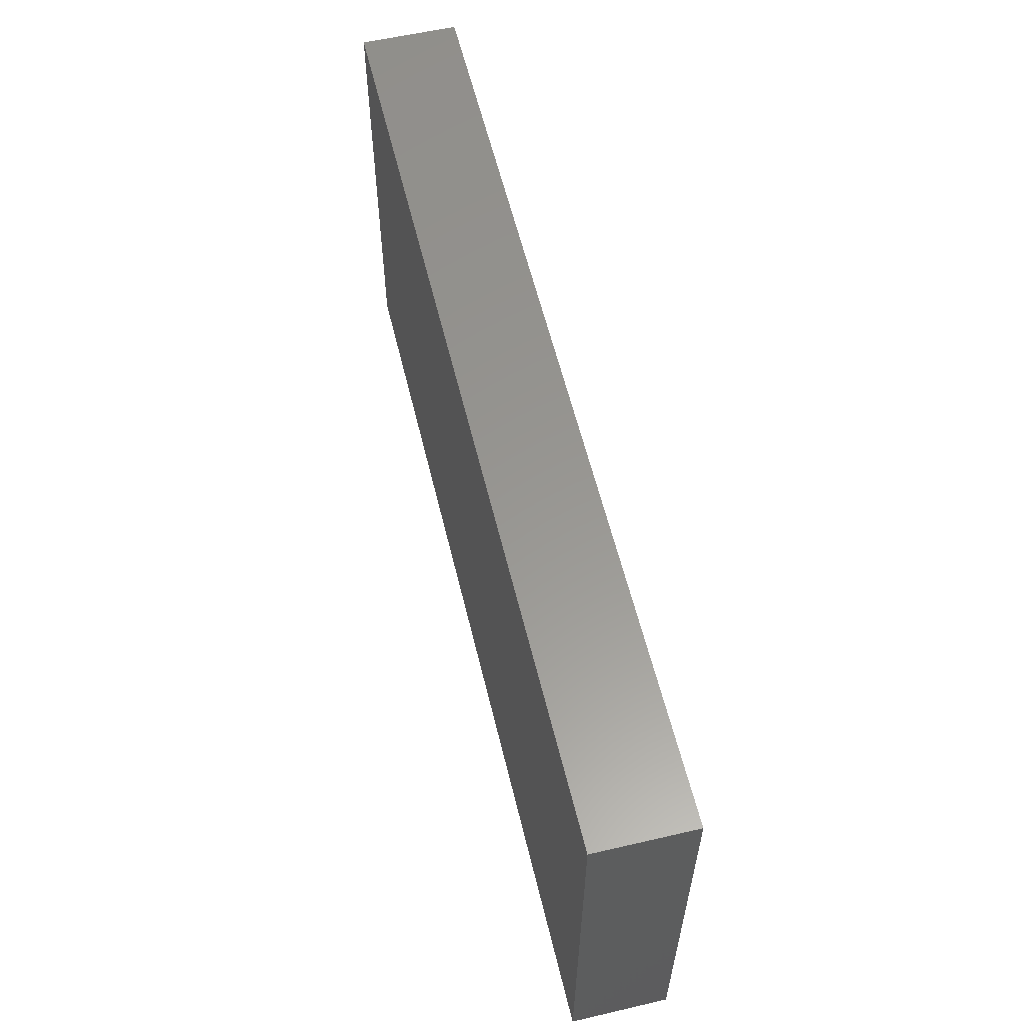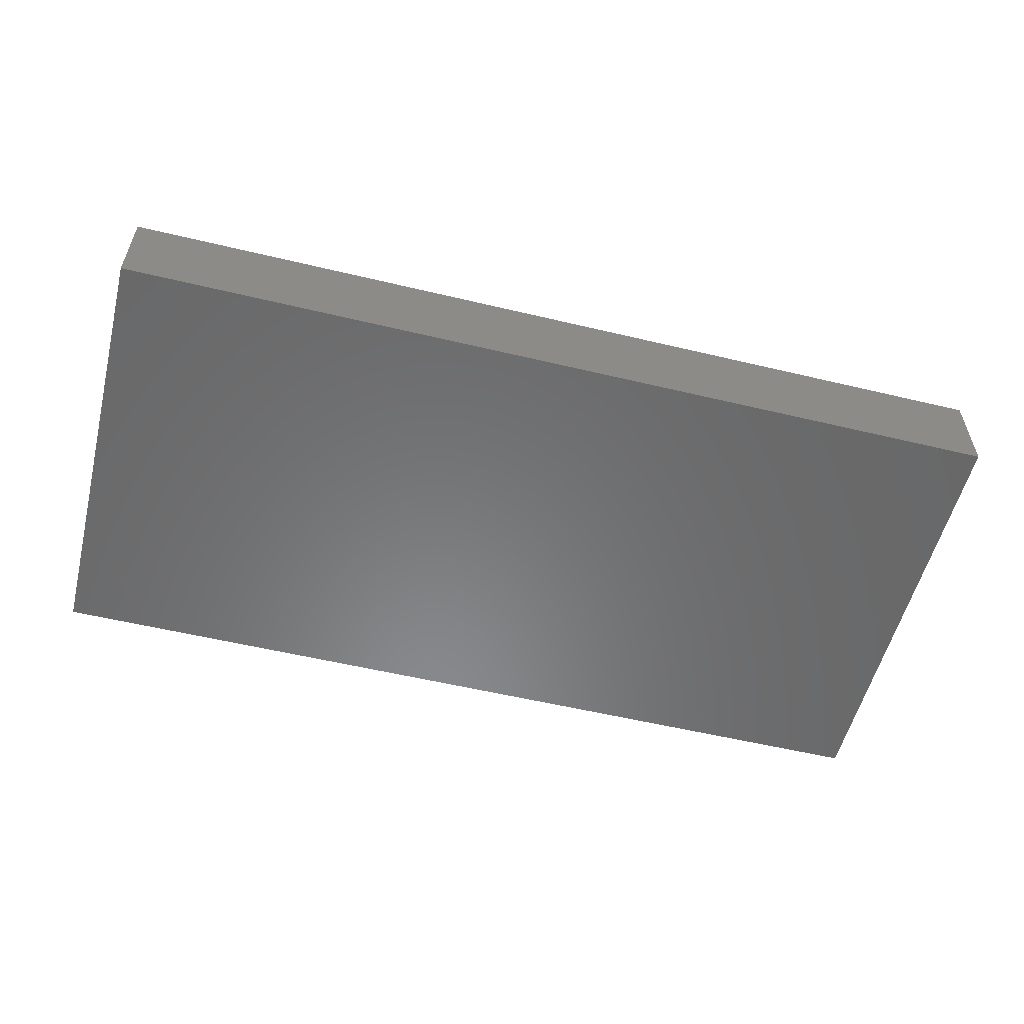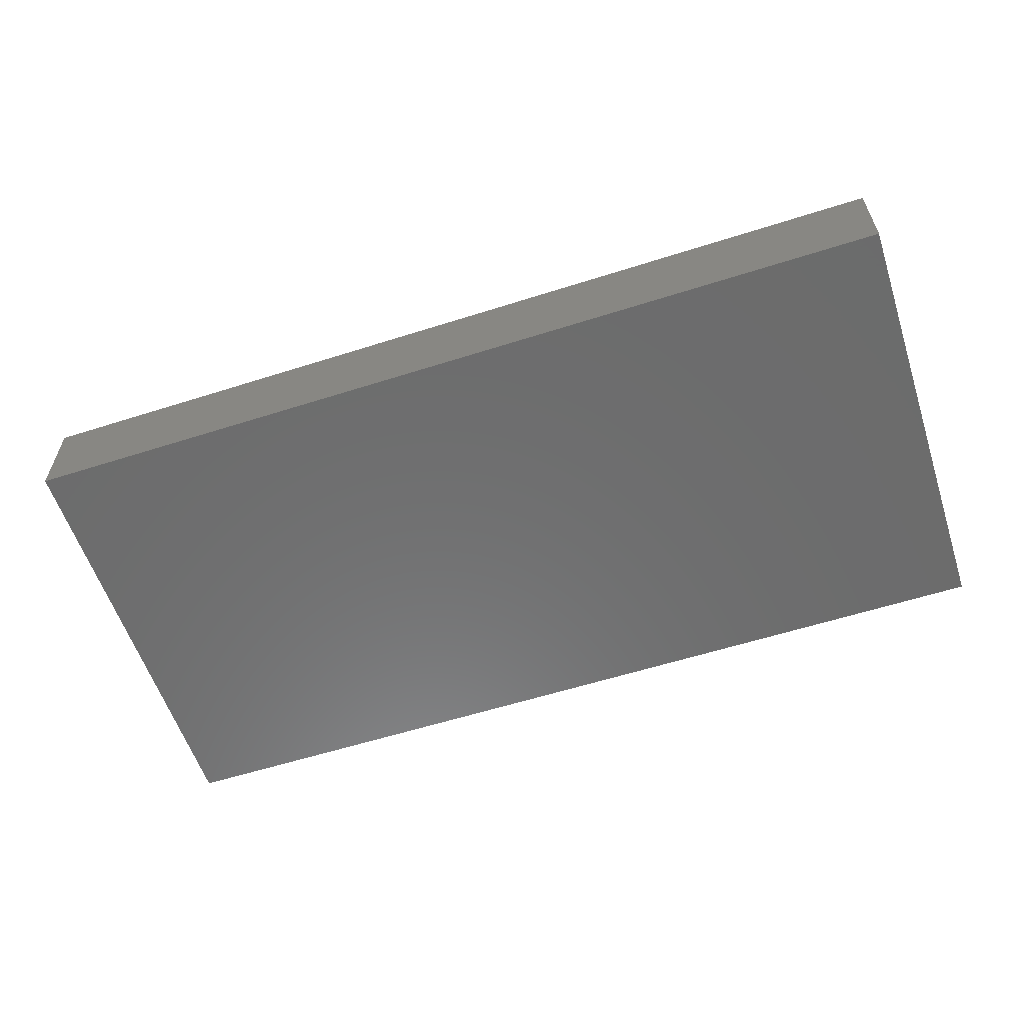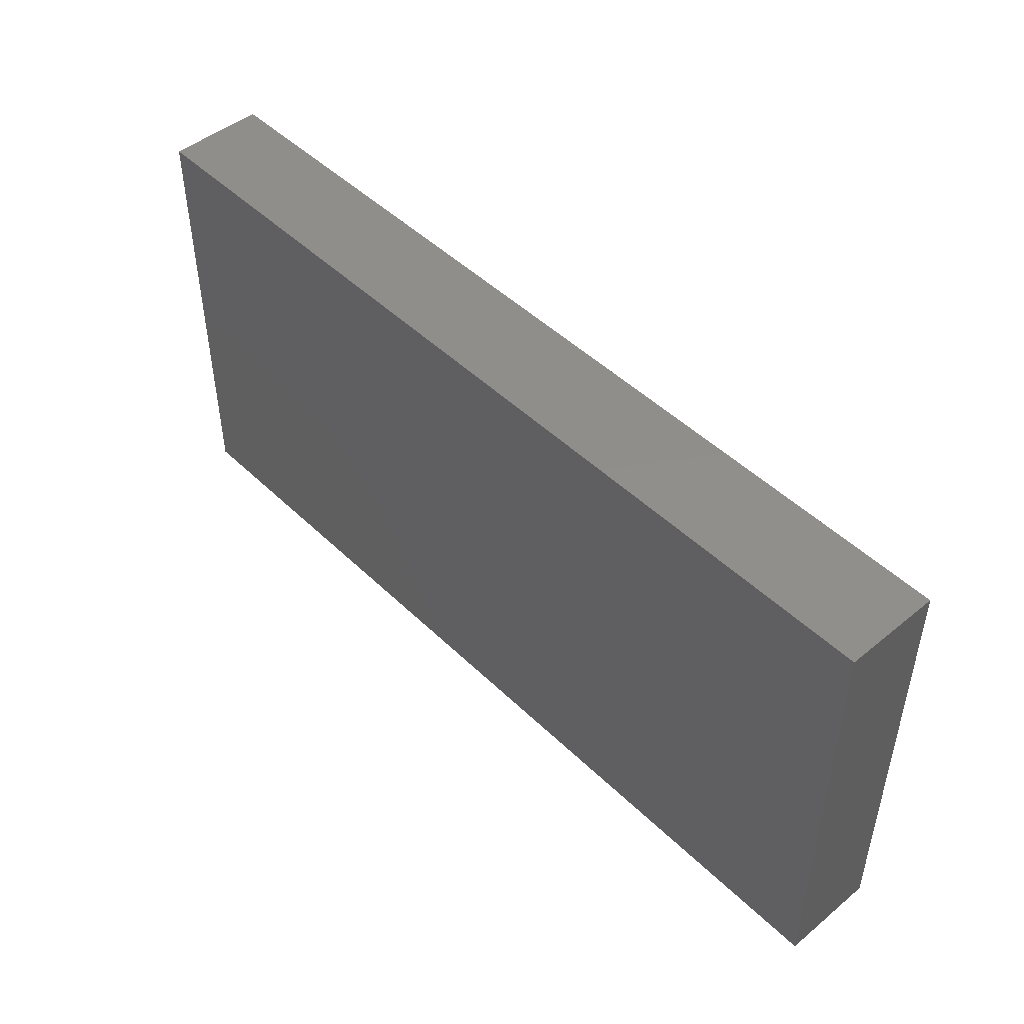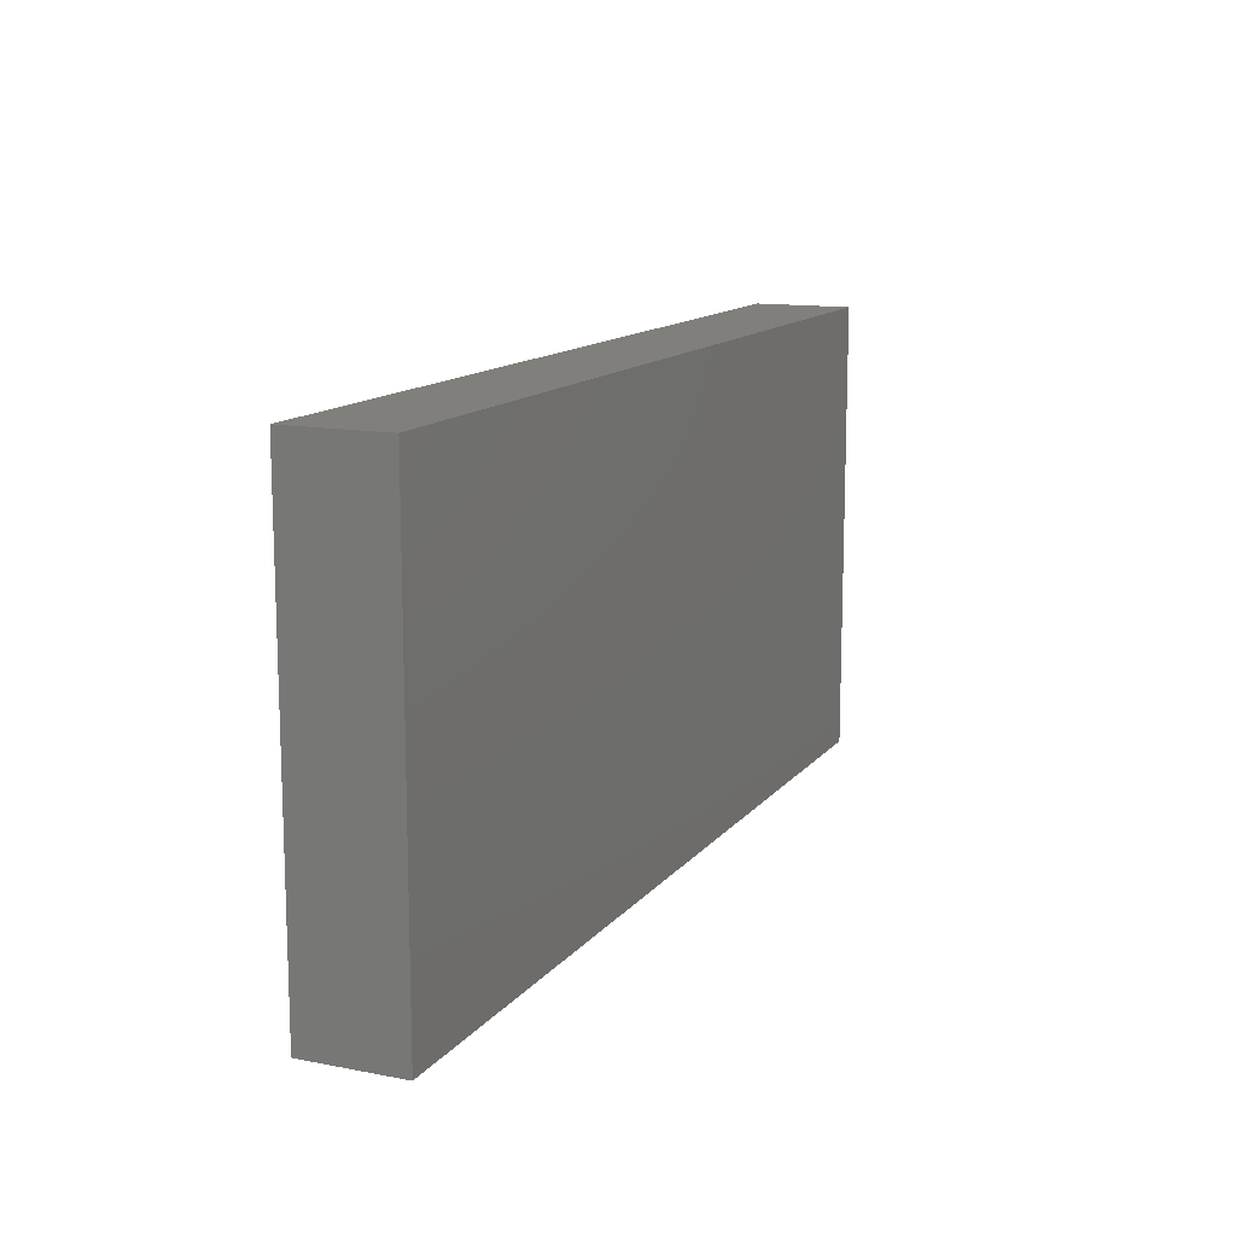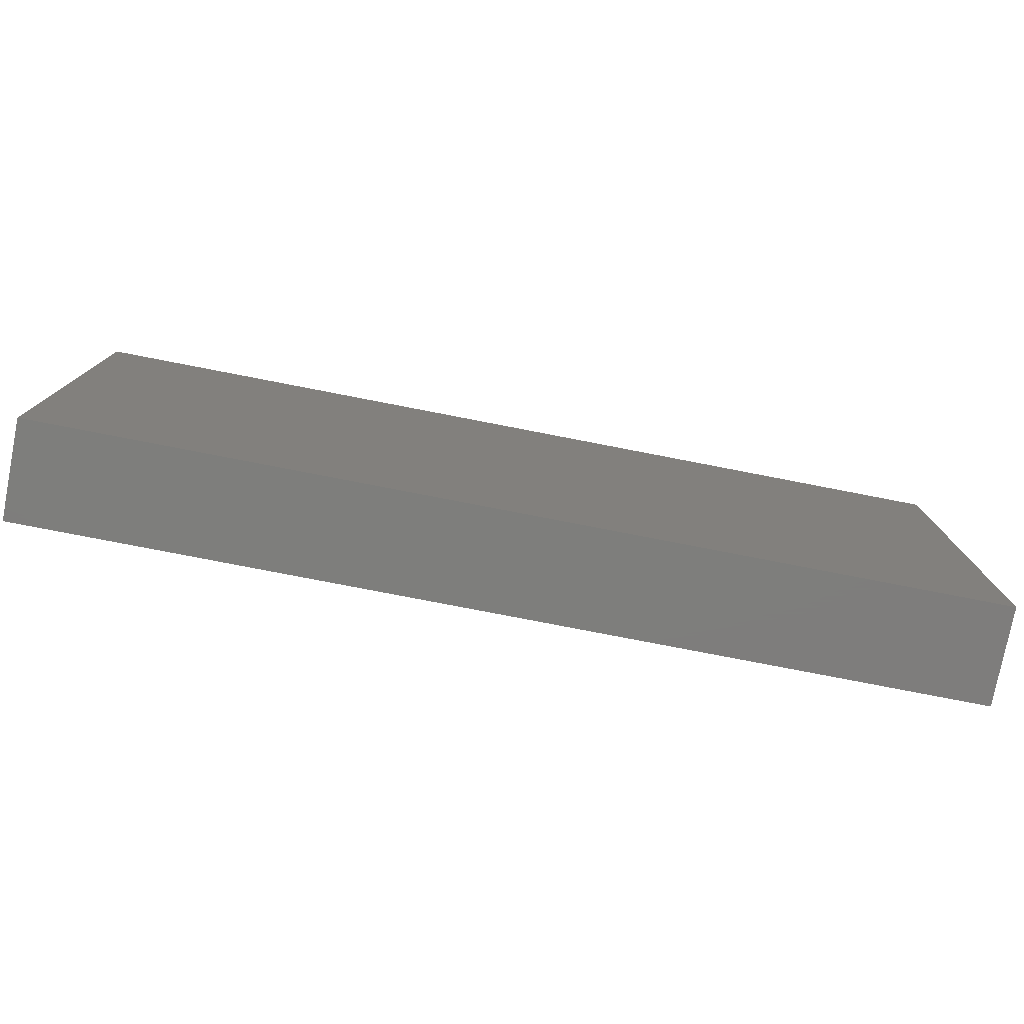
<metadata>
{"format":"stl","ext":"stl","renderer":"f3d","projection":"perspective","resolution":1024,"background":"white","views":[{"elev":58.5,"azim":76.5,"up":"+Z"},{"elev":-55.6,"azim":-14.1,"up":"+Y"},{"elev":-58.5,"azim":18.2,"up":"+Y"},{"elev":47.4,"azim":47.3,"up":"+Z"},{"elev":13.0,"azim":-66.3,"up":"+Z"},{"elev":-77.7,"azim":169.0,"up":"+Z"}]}
</metadata>
<code>
# stl→obj: 8 verts, 12 faces
v -0.075 -0 -0.54
v -0.98 -0.095 -0.54
v -0.98 -0 -0.54
v -0.075 -0.095 -0.54
v -0.075 -0 -0.1
v -0.075 -0.095 -0.1
v -0.98 -0 -0.1
v -0.98 -0.095 -0.1
f 1 2 3
f 1 4 2
f 5 4 1
f 5 6 4
f 5 7 8
f 5 8 6
f 7 3 2
f 7 2 8
f 5 1 3
f 5 3 7
f 6 2 4
f 6 8 2

</code>
